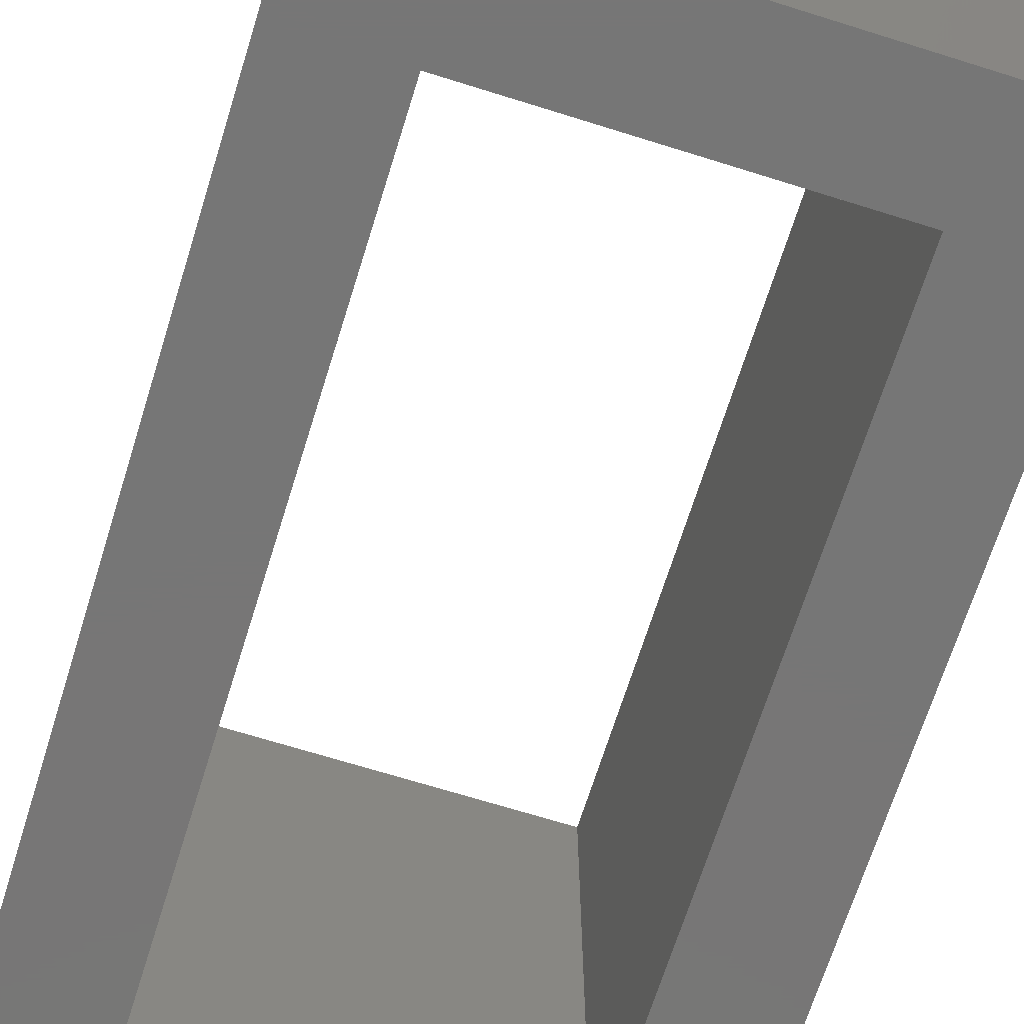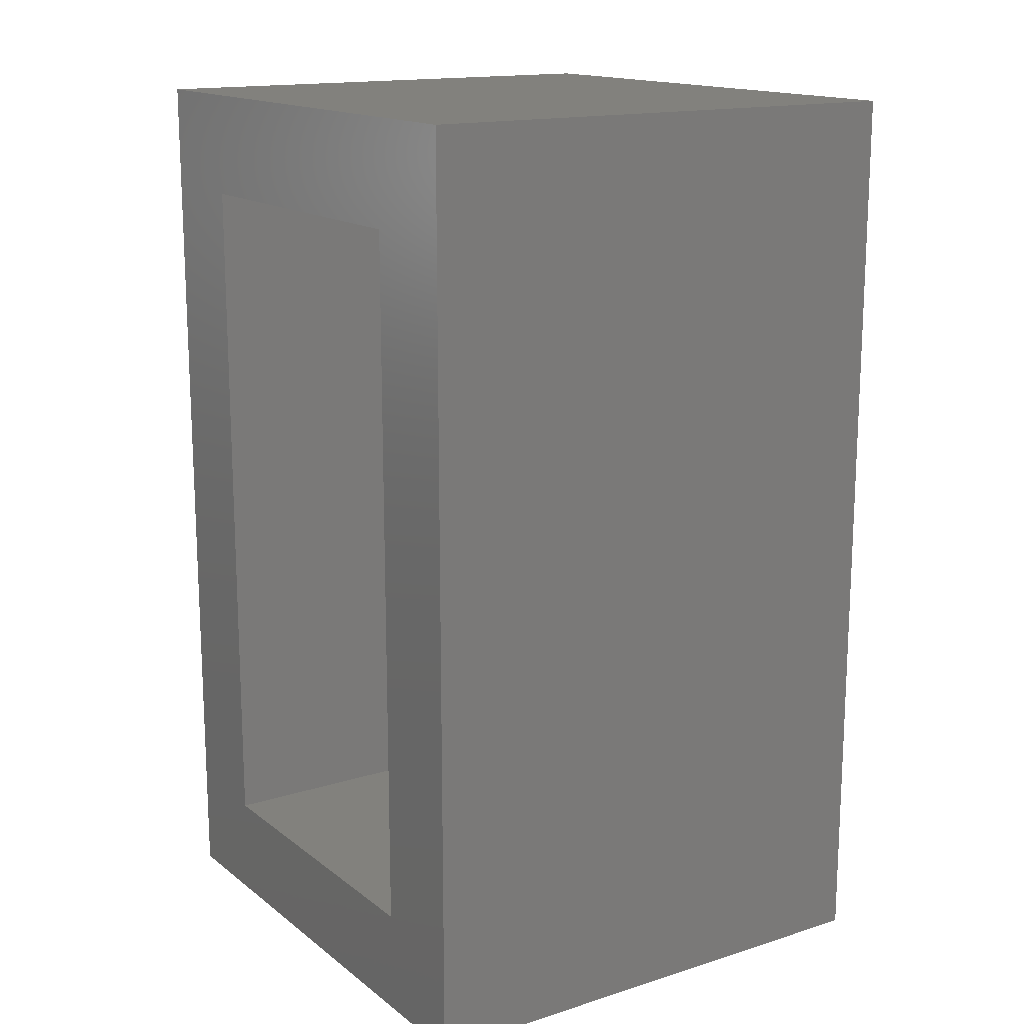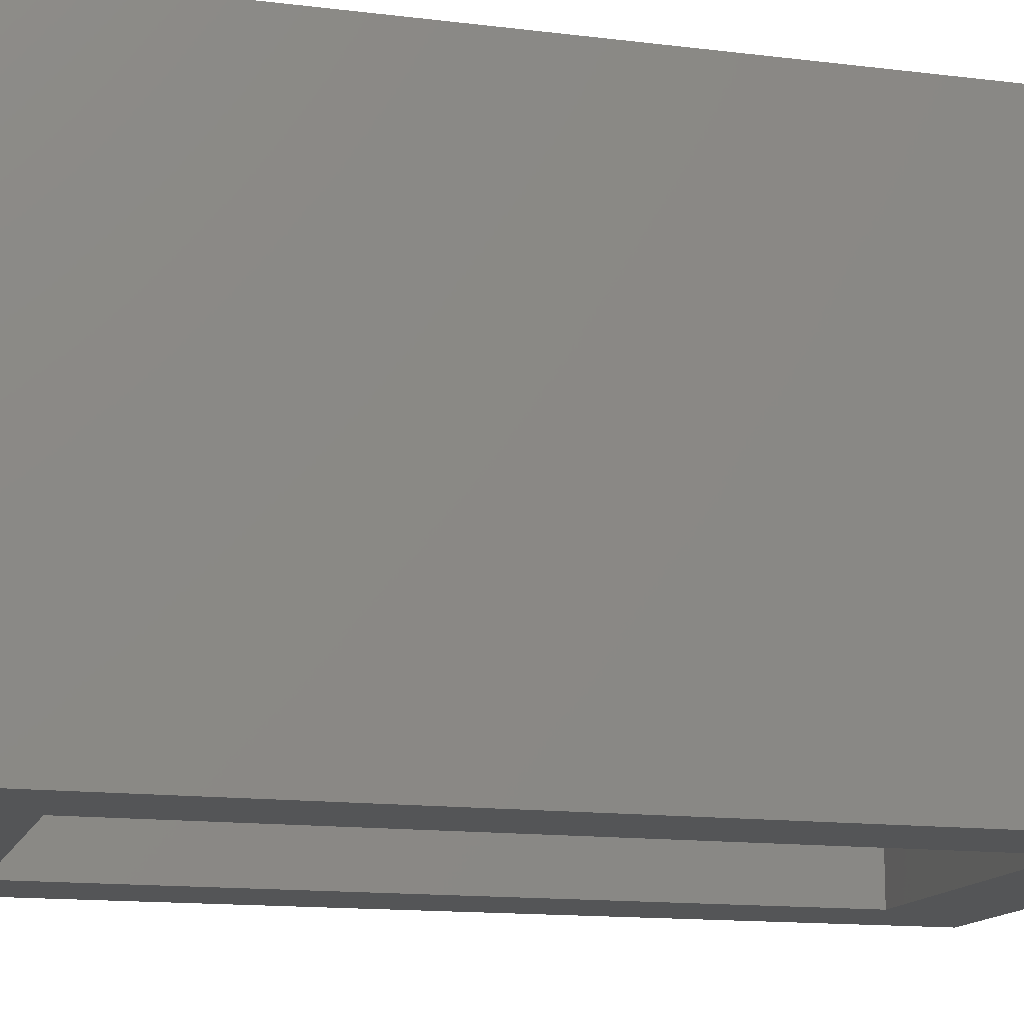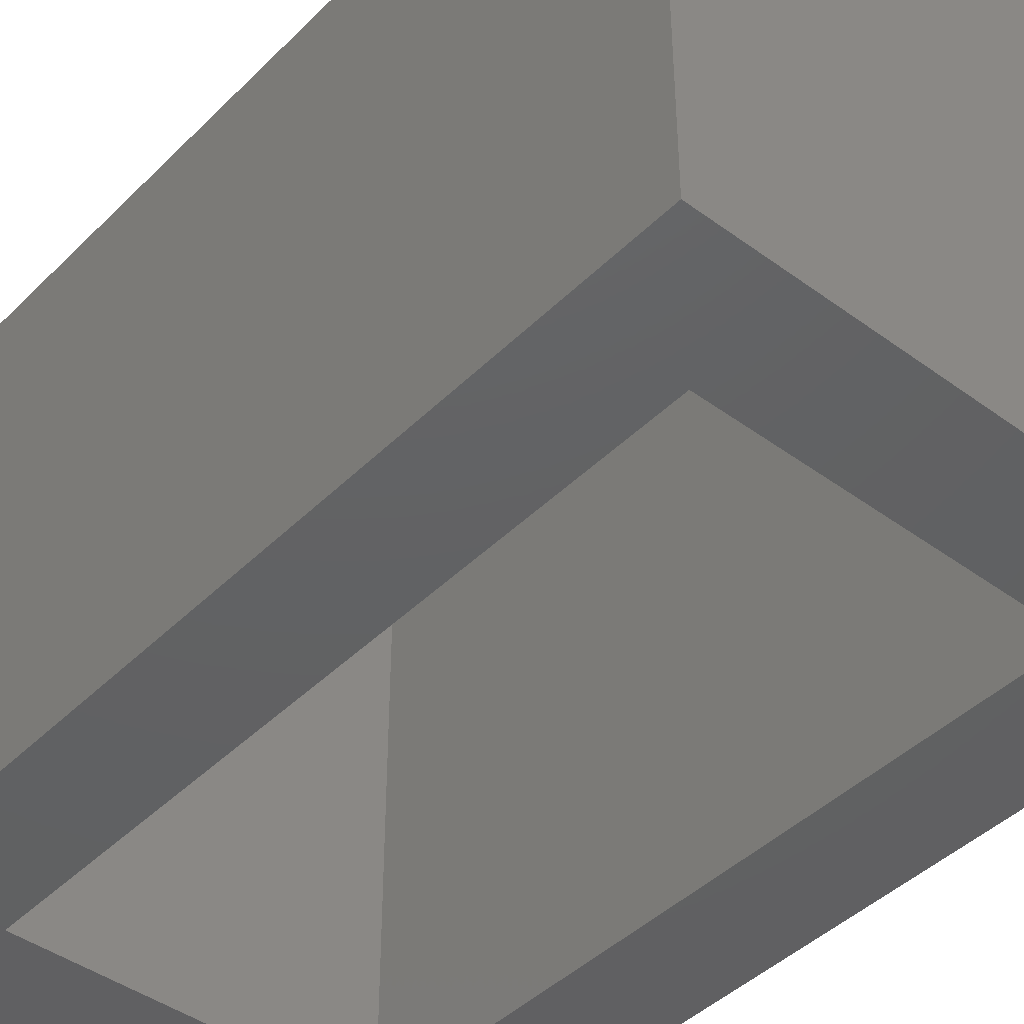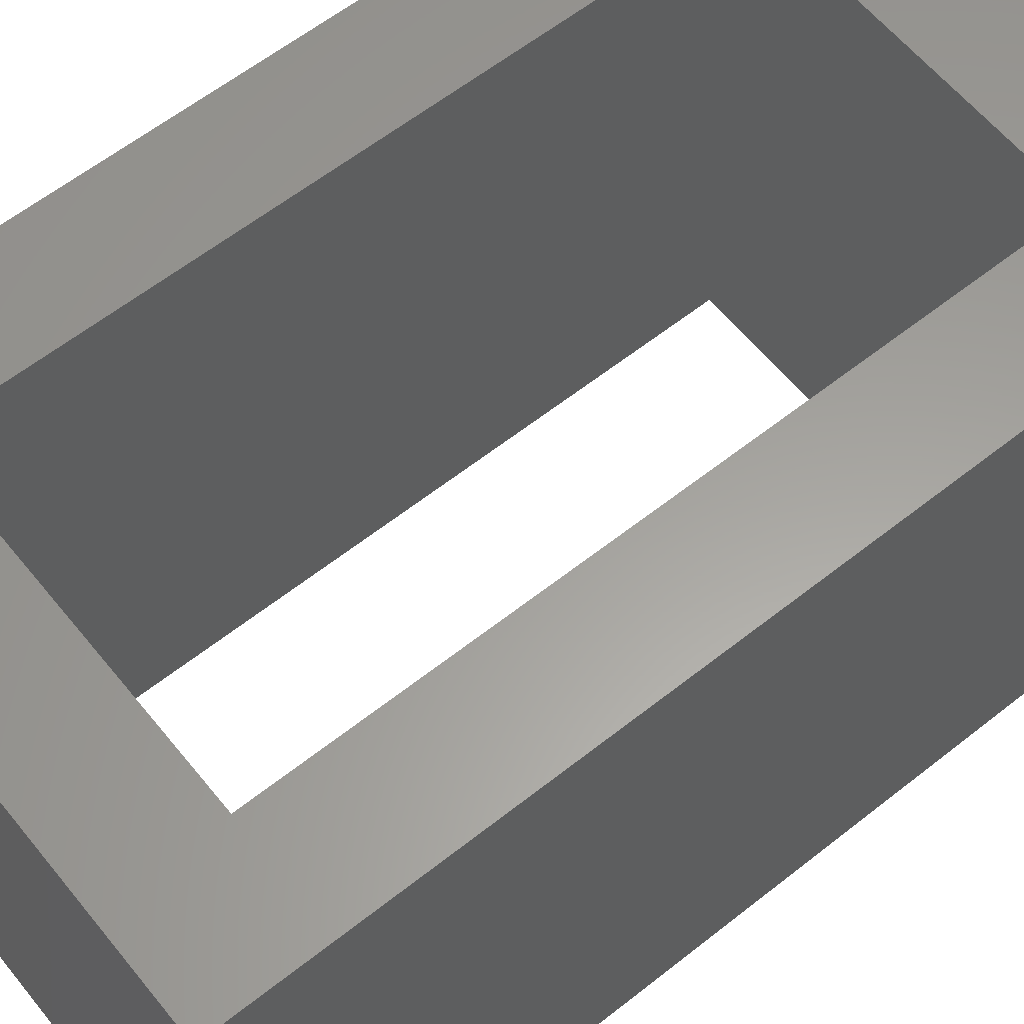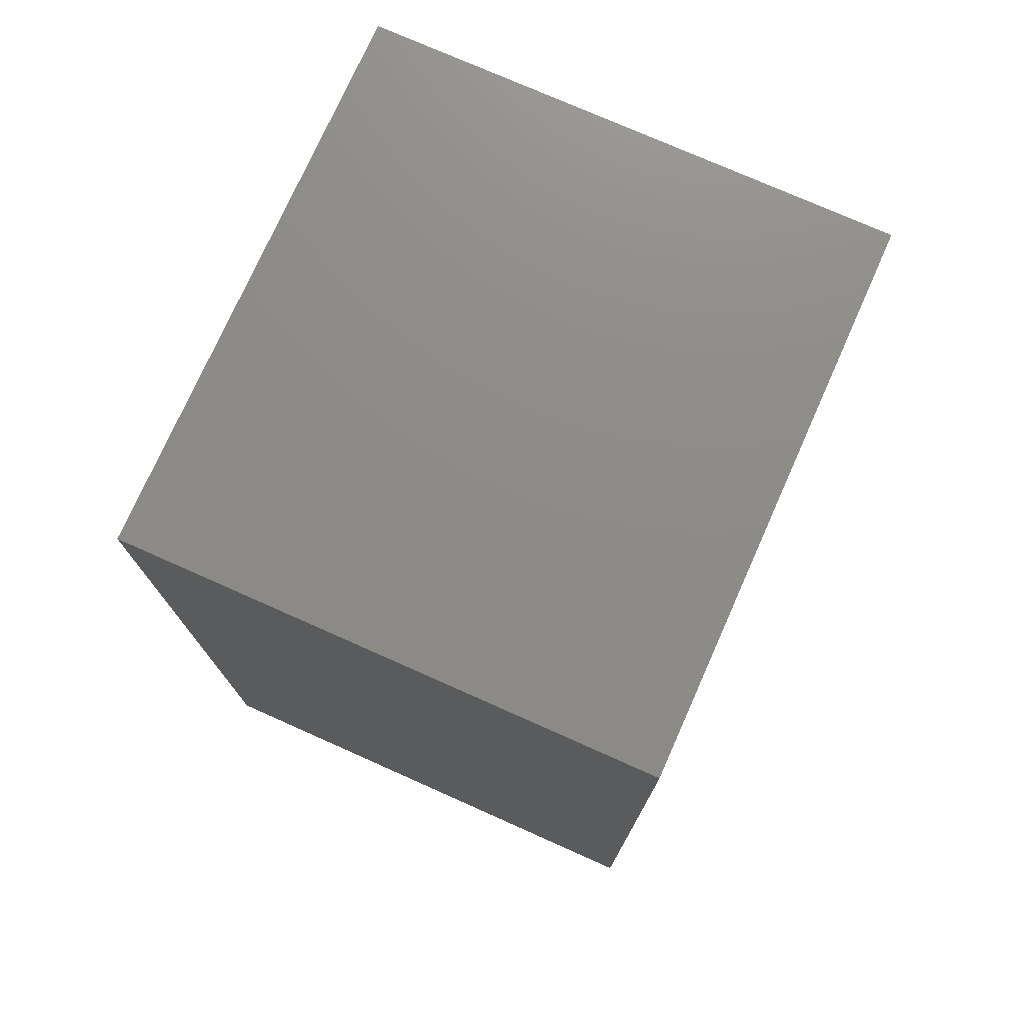
<metadata>
{"format":"stl","ext":"stl","renderer":"f3d","projection":"perspective","resolution":1024,"background":"white","views":[{"elev":-68.9,"azim":-17.4,"up":"+Y"},{"elev":15.5,"azim":56.7,"up":"+Z"},{"elev":-13.8,"azim":74.4,"up":"+Y"},{"elev":-43.5,"azim":139.1,"up":"+Y"},{"elev":60.8,"azim":51.1,"up":"+Y"},{"elev":75.4,"azim":-66.0,"up":"+Z"}]}
</metadata>
<code>
# stl→obj: 16 verts, 32 faces
v -27.15 59.84 0
v -27.15 69.84 17.6
v -27.15 69.84 0
v -27.15 59.84 17.6
v -16.65 59.84 17.6
v -16.65 69.84 17.6
v -16.65 69.84 0
v -16.65 59.84 0
v -18.65 69.84 15.6
v -18.65 69.84 2
v -25.15 69.84 2
v -25.15 69.84 15.6
v -25.15 59.84 15.6
v -25.15 59.84 2
v -18.65 59.84 2
v -18.65 59.84 15.6
f 1 2 3
f 2 1 4
f 2 5 6
f 5 2 4
f 5 7 6
f 7 5 8
f 6 9 2
f 6 10 9
f 10 7 11
f 7 10 6
f 12 2 9
f 11 2 12
f 11 3 2
f 3 11 7
f 1 7 8
f 7 1 3
f 4 13 5
f 4 14 13
f 14 1 15
f 1 14 4
f 16 5 13
f 15 5 16
f 15 8 5
f 8 15 1
f 13 11 12
f 11 13 14
f 13 9 16
f 9 13 12
f 15 9 10
f 9 15 16
f 11 15 10
f 15 11 14

</code>
